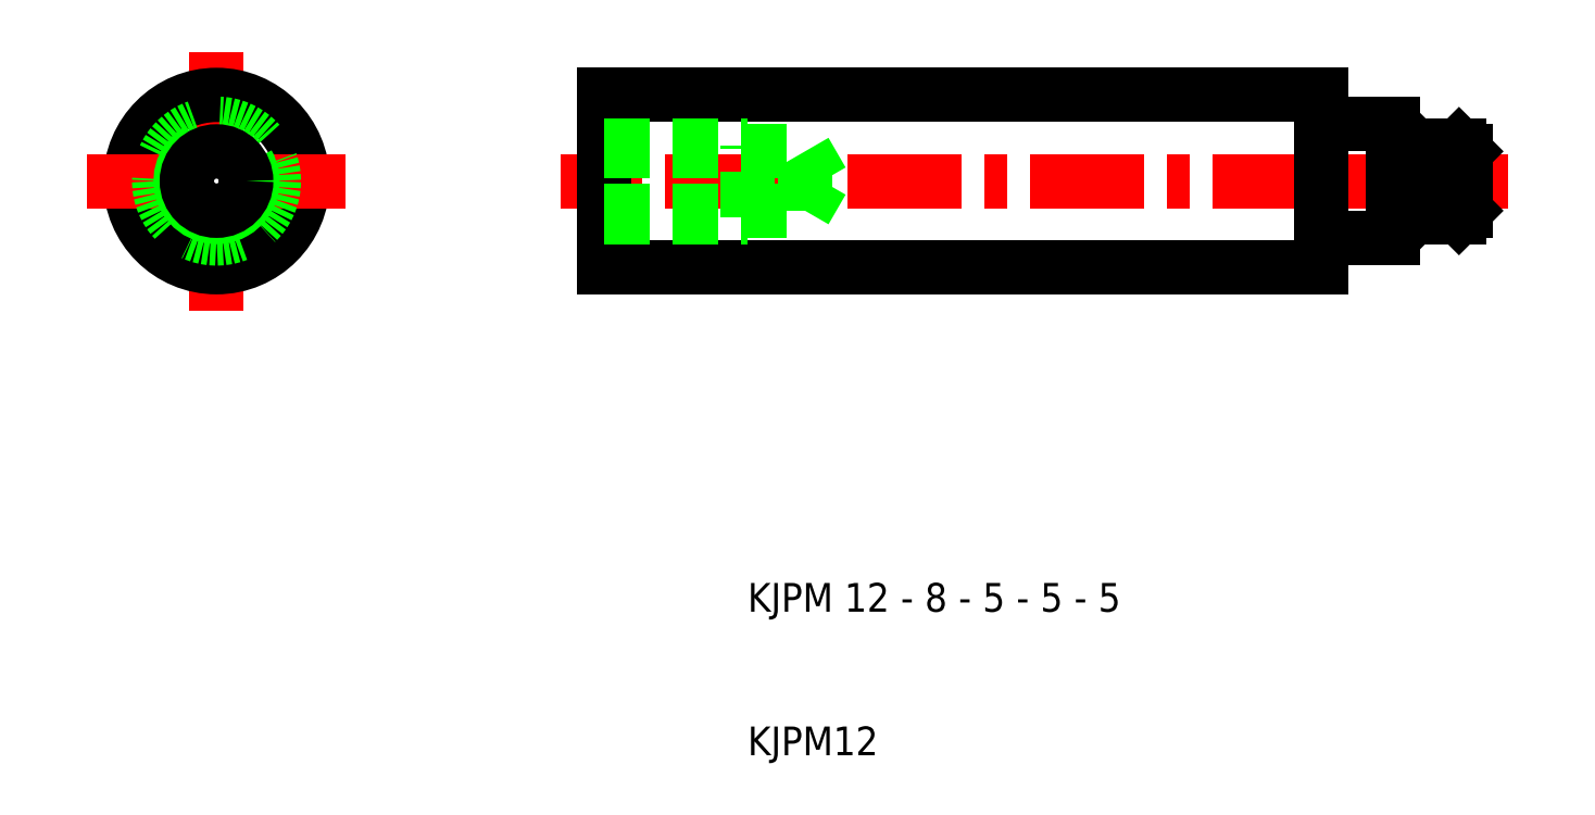
<metadata>
{"format":"dxf","ext":"dxf","renderer":"ezdxf+matplotlib","layout":"modelspace","background":"white","min_lineweight":24,"dpi":150}
</metadata>
<code>
0
SECTION
2
ENTITIES
0
LINE
8
CENTER
10
63
20
50
30
0
11
-3
21
50
31
0
0
LINE
8
0
10
50
20
44
30
0
11
0
21
44
31
0
0
LINE
8
0
10
50
20
56
30
0
11
0
21
56
31
0
0
LINE
8
CENTER
10
-27
20
41
30
0
11
-27
21
59
31
0
0
CIRCLE
8
0
10
-27
20
50
30
0
40
6
0
LINE
8
0
10
0
20
44
30
0
11
0
21
56
31
0
0
LINE
8
CENTER
10
-18
20
50
30
0
11
-36
21
50
31
0
0
CIRCLE
8
0
10
-27
20
50
30
0
40
4
0
ARC
8
0
10
-27
20
50
30
0
40
2.5
50
120
51
30
0
CIRCLE
8
0
10
-27
20
50
30
0
40
2.067
0
LINE
8
0
10
0
20
52.07
30
0
11
14
21
52.07
31
0
0
LINE
8
0
10
0
20
47.93
30
0
11
14
21
47.93
31
0
0
TEXT
8
0
10
10
20
10
30
0
40
2
1
KJPM12
0
TEXT
8
0
10
10
20
20
30
0
40
2
1
KJPM 12 - 8 - 5 - 5 - 5
0
LINE
8
0
10
0
20
52.5
30
0
11
10
21
52.5
31
0
0
LINE
8
0
10
0
20
47.5
30
0
11
10
21
47.5
31
0
0
LINE
8
0
10
10
20
47.5
30
0
11
10
21
52.5
31
0
0
LINE
8
0
10
14
20
47.93
30
0
11
15.19
21
50
31
0
0
LINE
8
0
10
14
20
47.93
30
0
11
14
21
52.07
31
0
0
LINE
8
0
10
14
20
52.07
30
0
11
15.19
21
50
31
0
0
LINE
8
0
10
50
20
54
30
0
11
50
21
56
31
0
0
LINE
8
0
10
50
20
46
30
0
11
50
21
44
31
0
0
LINE
8
0
10
60
20
47.93
30
0
11
56
21
47.93
31
0
0
LINE
8
0
10
60
20
52.07
30
0
11
56
21
52.07
31
0
0
LINE
8
0
10
59.57
20
52.5
30
0
11
56.43
21
52.5
31
0
0
LINE
8
0
10
59.57
20
47.5
30
0
11
56.43
21
47.5
31
0
0
LINE
8
0
10
56
20
52.07
30
0
11
56
21
47.93
31
0
0
LINE
8
0
10
56.43
20
52.5
30
0
11
56.43
21
47.5
31
0
0
LINE
8
0
10
55
20
47.93
30
0
11
55
21
52.07
31
0
0
LINE
8
0
10
50
20
46
30
0
11
50
21
54
31
0
0
LINE
8
0
10
55
20
46
30
0
11
50
21
46
31
0
0
LINE
8
0
10
55
20
47.93
30
0
11
55
21
46
31
0
0
LINE
8
0
10
56
20
47.93
30
0
11
56.43
21
47.5
31
0
0
LINE
8
0
10
56
20
47.93
30
0
11
55
21
47.93
31
0
0
LINE
8
0
10
55
20
54
30
0
11
50
21
54
31
0
0
LINE
8
0
10
55
20
52.07
30
0
11
55
21
54
31
0
0
LINE
8
0
10
56
20
52.07
30
0
11
56.43
21
52.5
31
0
0
LINE
8
0
10
56
20
52.07
30
0
11
55
21
52.07
31
0
0
LINE
8
0
10
59.57
20
47.5
30
0
11
59.57
21
52.5
31
0
0
LINE
8
0
10
60
20
52.07
30
0
11
60
21
47.93
31
0
0
LINE
8
0
10
60
20
47.93
30
0
11
59.57
21
47.5
31
0
0
LINE
8
0
10
60
20
52.07
30
0
11
59.57
21
52.5
31
0
0
ENDSEC
0
EOF

</code>
